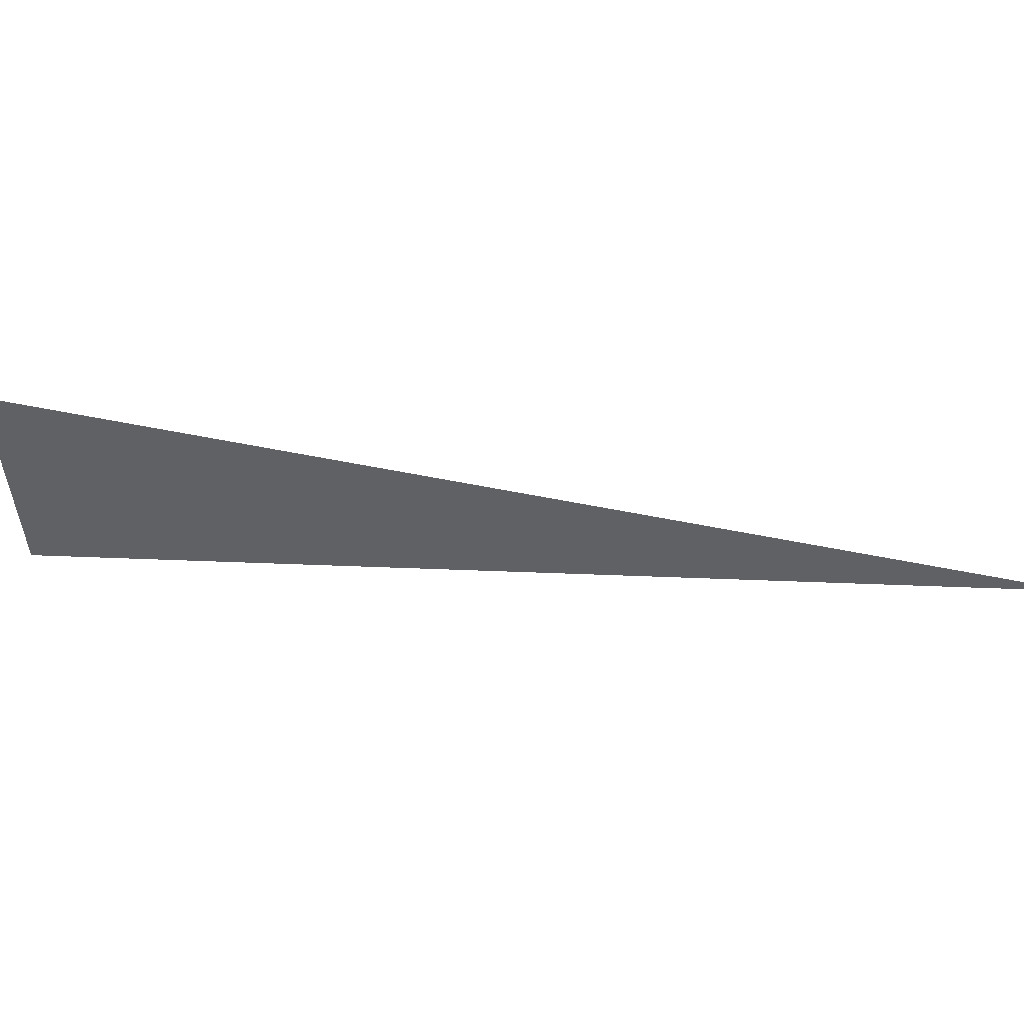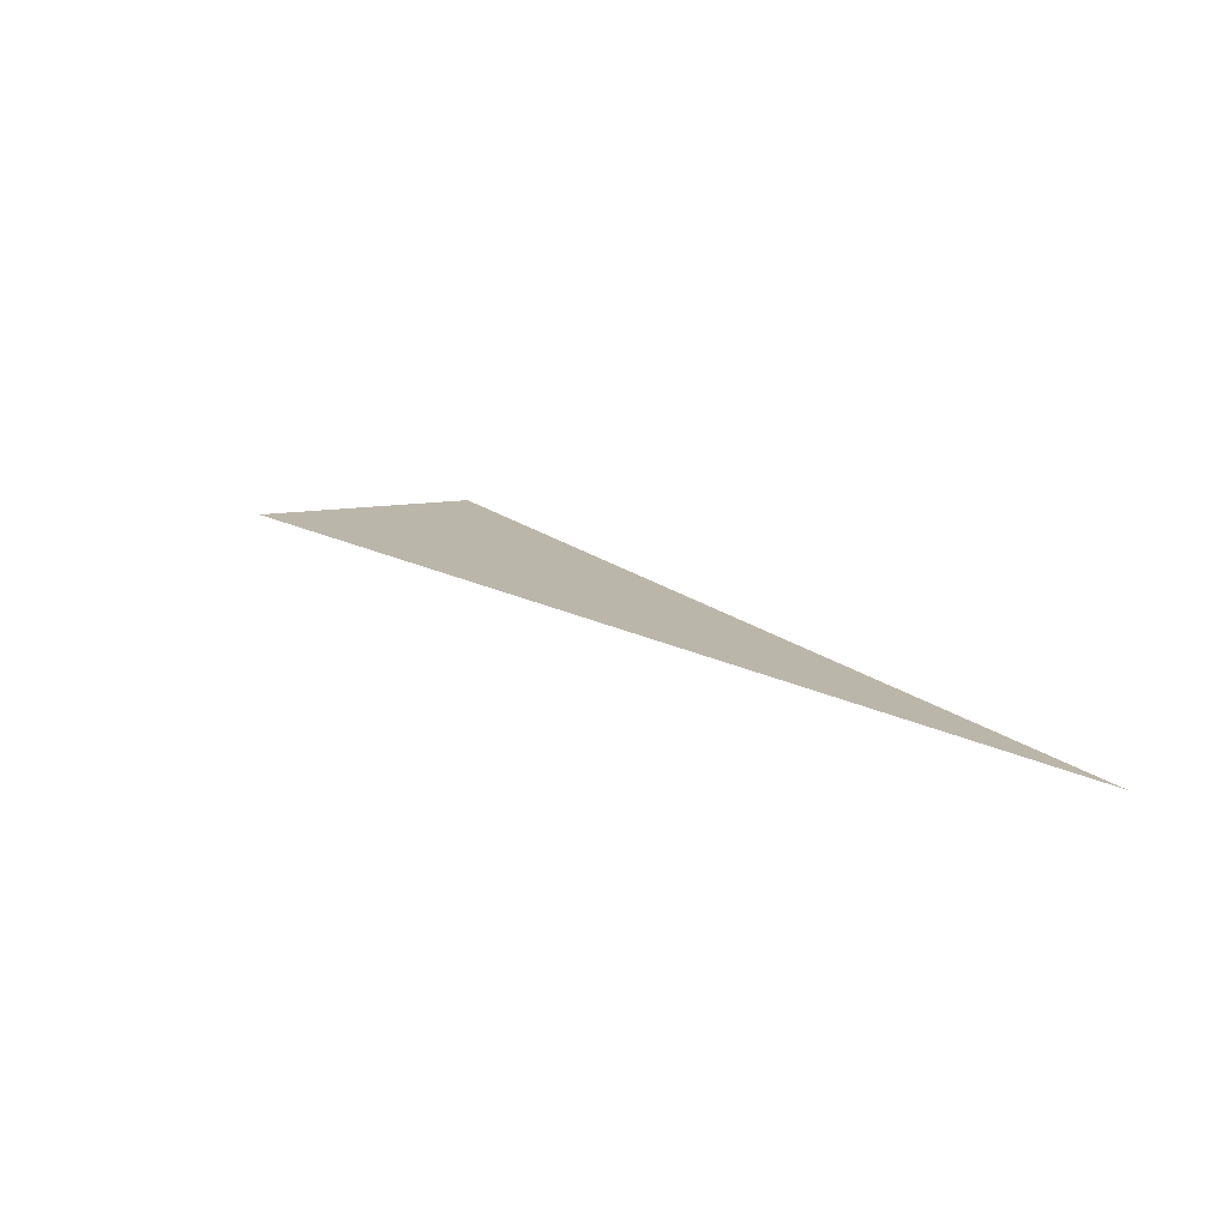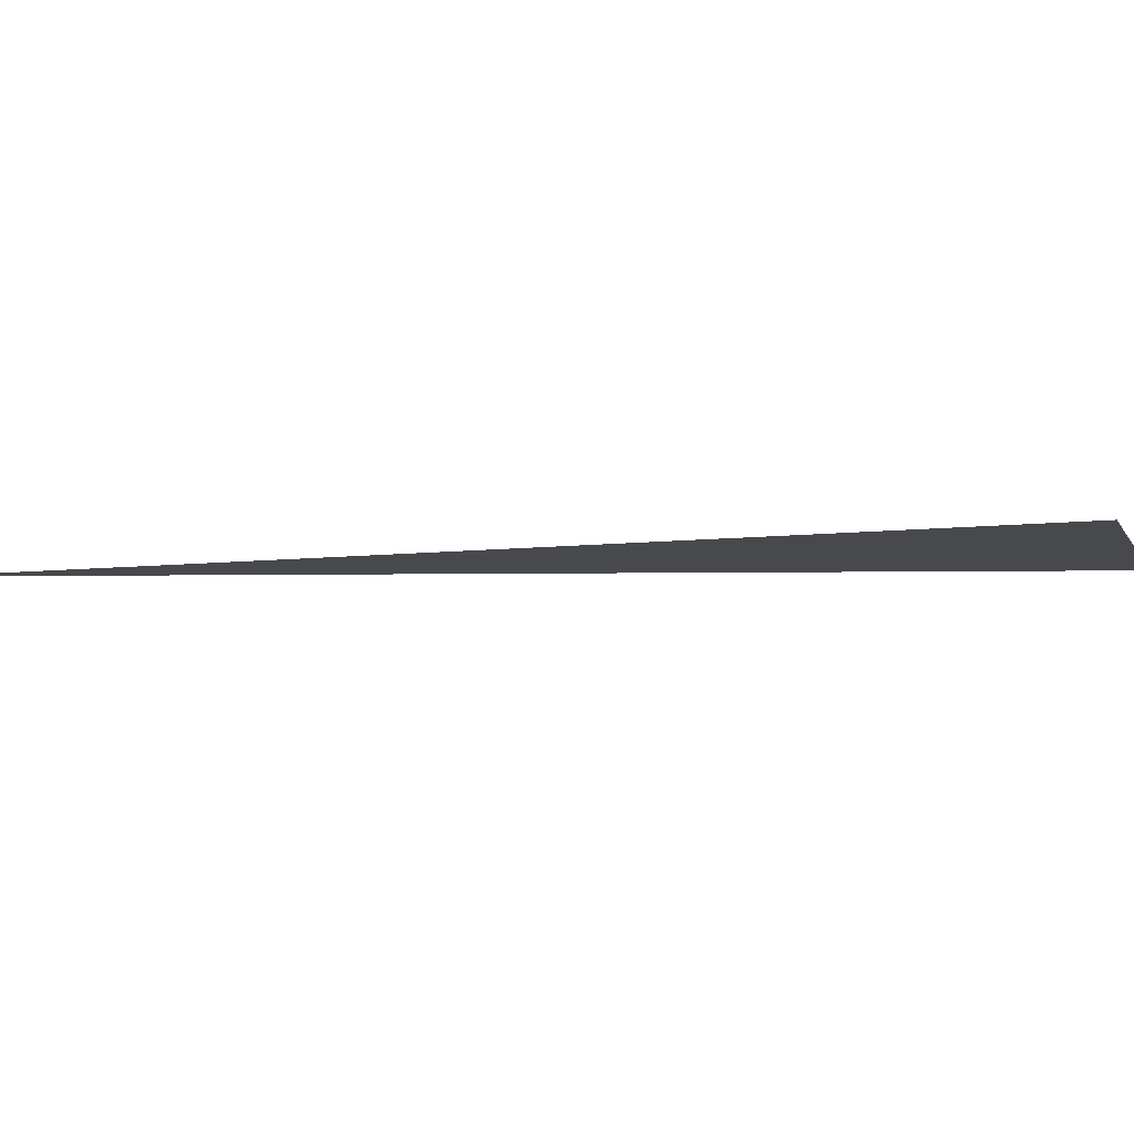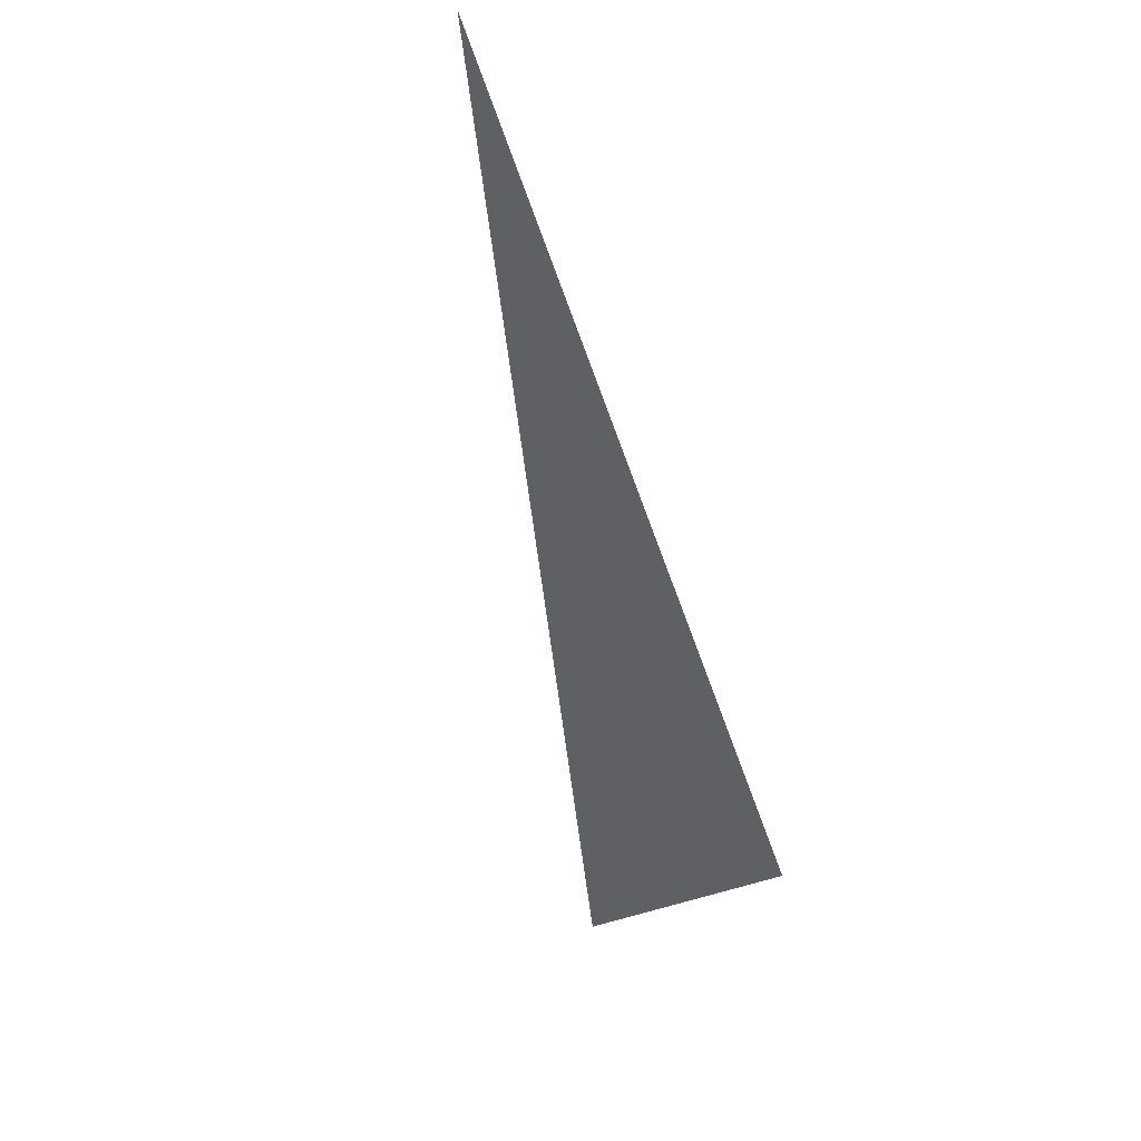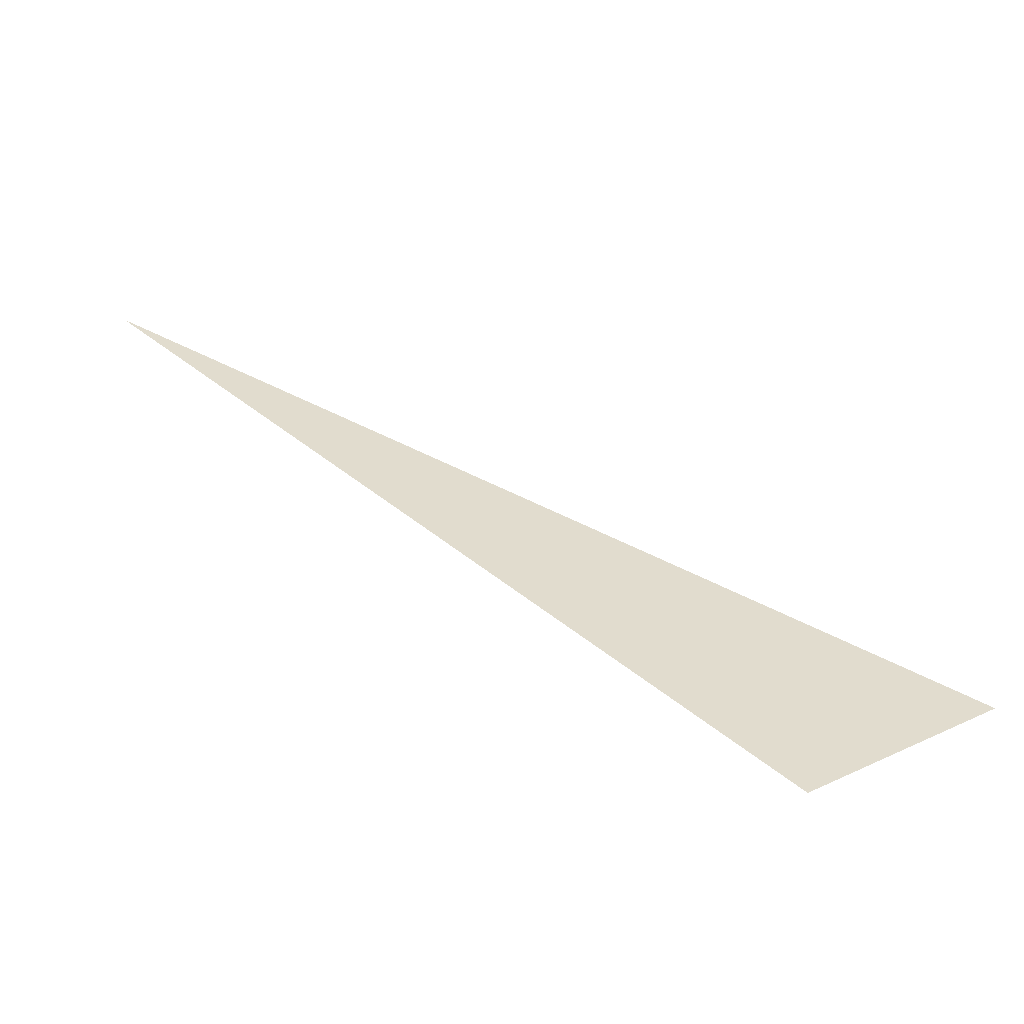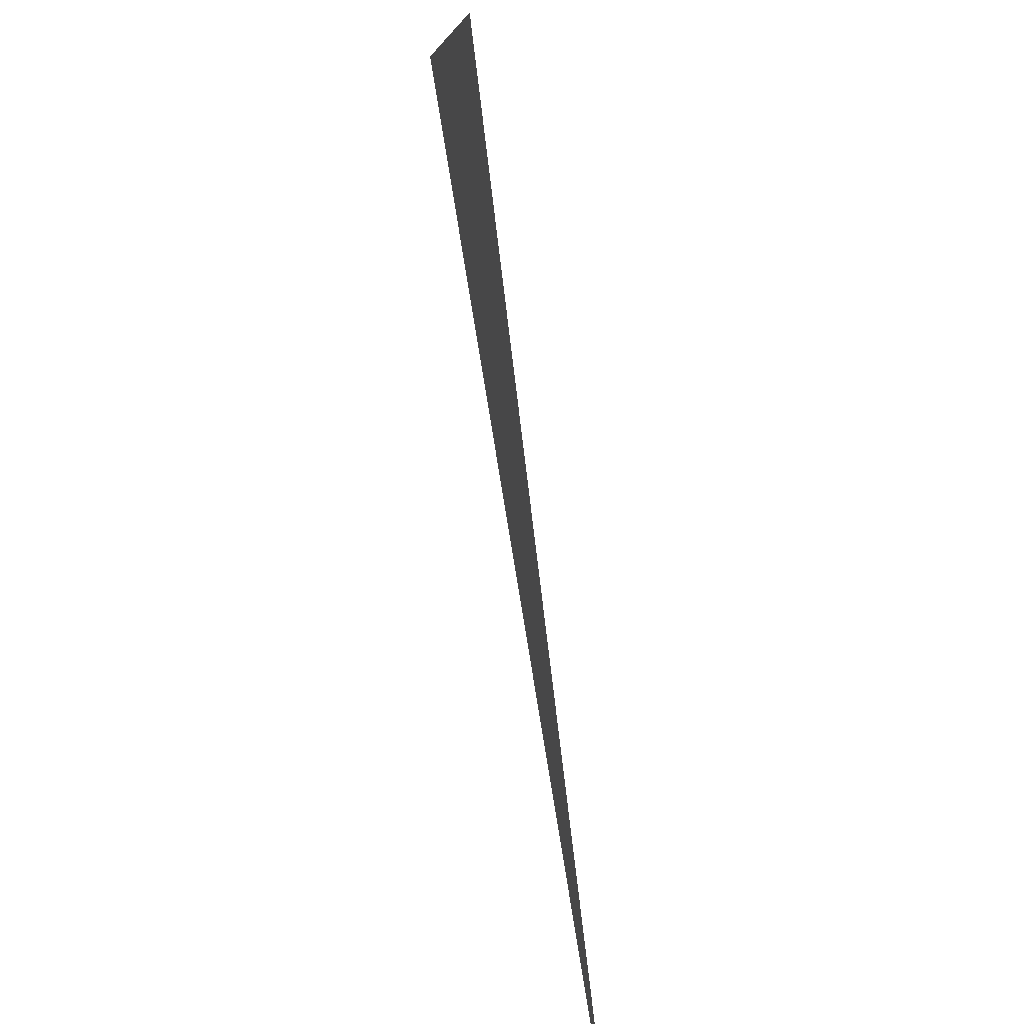
<metadata>
{"format":"obj","ext":"obj","renderer":"f3d","projection":"perspective","resolution":1024,"background":"white","views":[{"elev":-46.8,"azim":117.9,"up":"+Y"},{"elev":14.0,"azim":-176.4,"up":"+Y"},{"elev":-12.3,"azim":-47.2,"up":"+Y"},{"elev":-44.7,"azim":-133.1,"up":"+Y"},{"elev":34.0,"azim":-9.6,"up":"+Y"},{"elev":22.8,"azim":-103.7,"up":"+Z"}]}
</metadata>
<code>
o mesh9/mesh9-geometry#mesh9-geometry
v 0.1345 0.6882 0.4641
v 0.1305 0.6882 0.4596
v 0.1334 0.6882 0.4645
f 1 2 3
f 3 2 1

</code>
